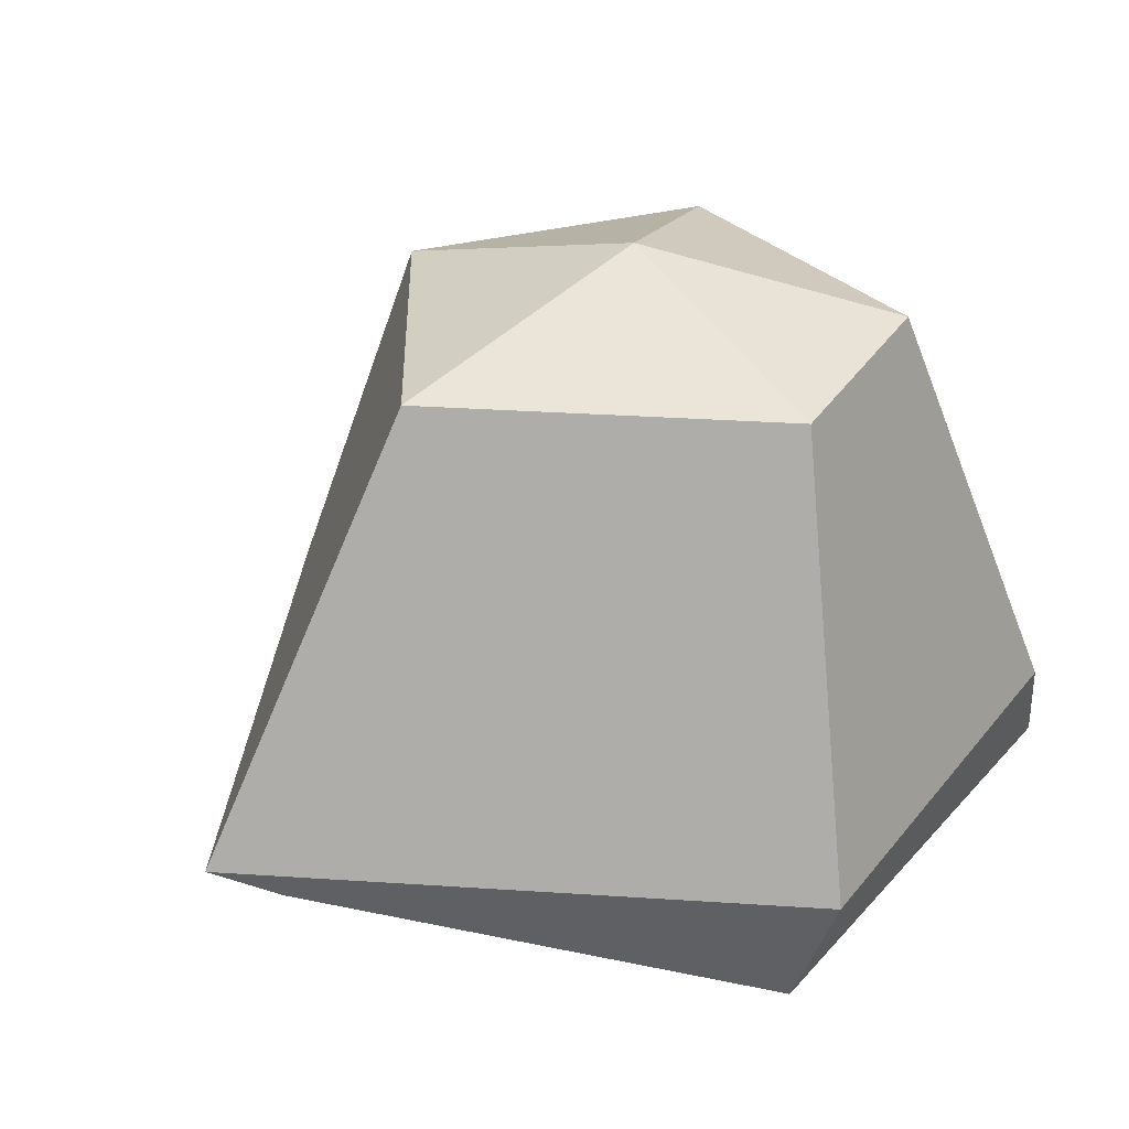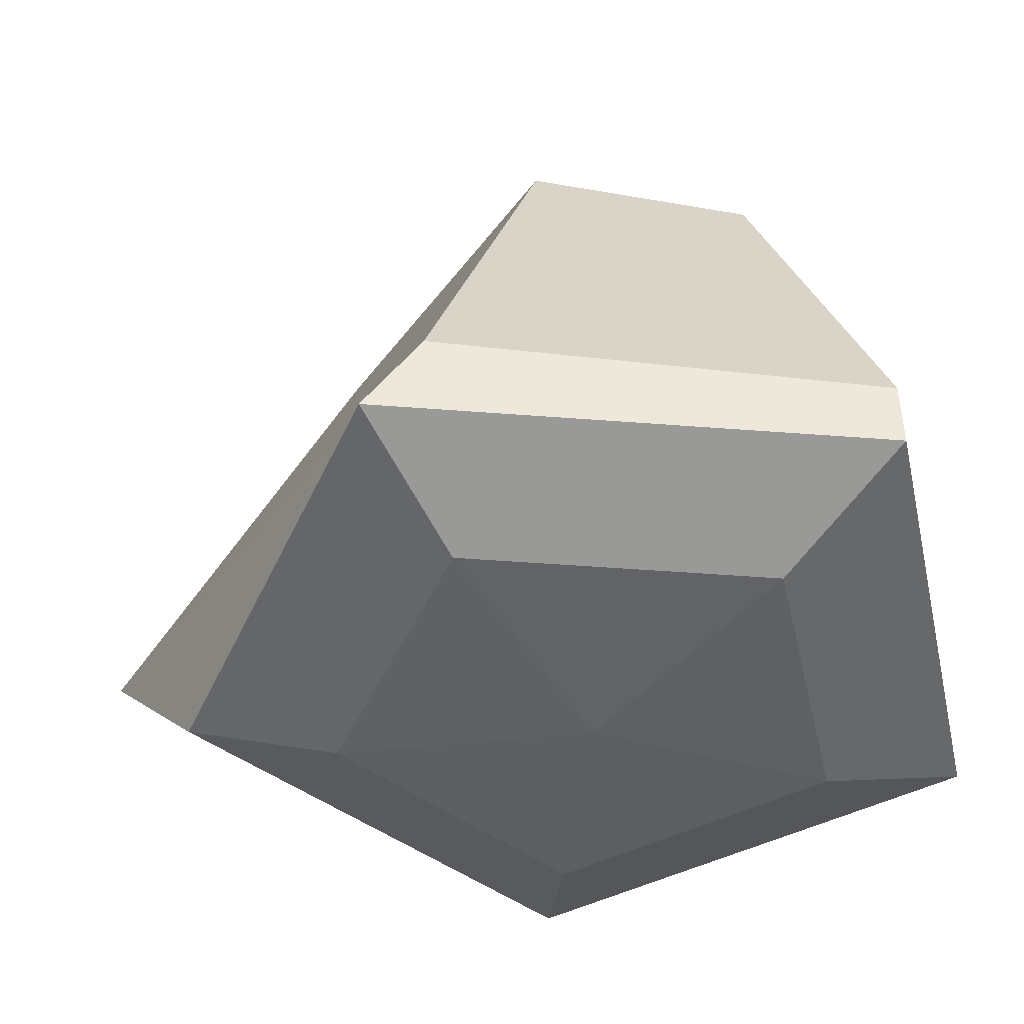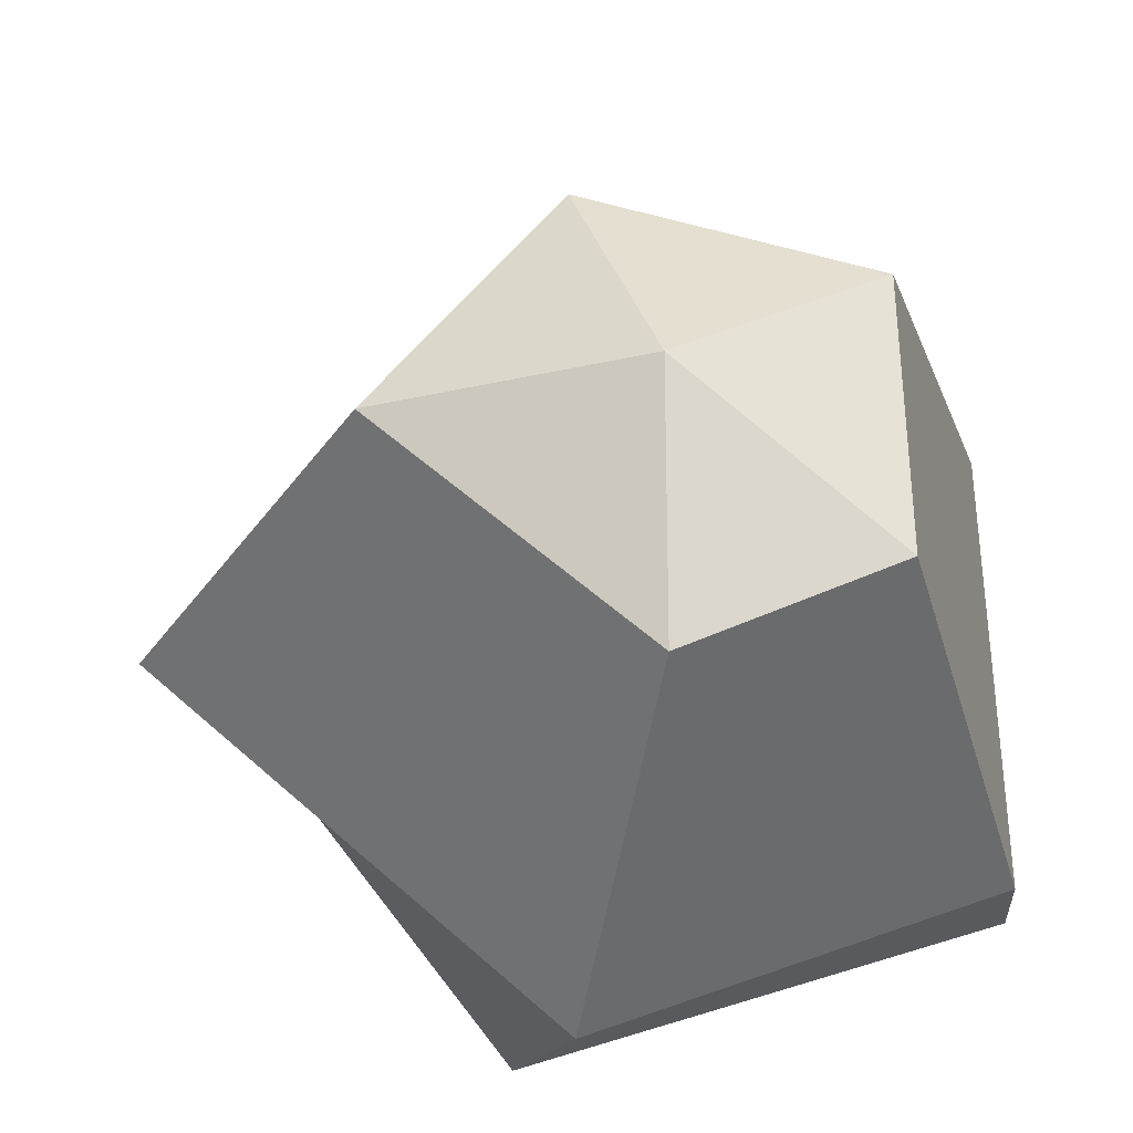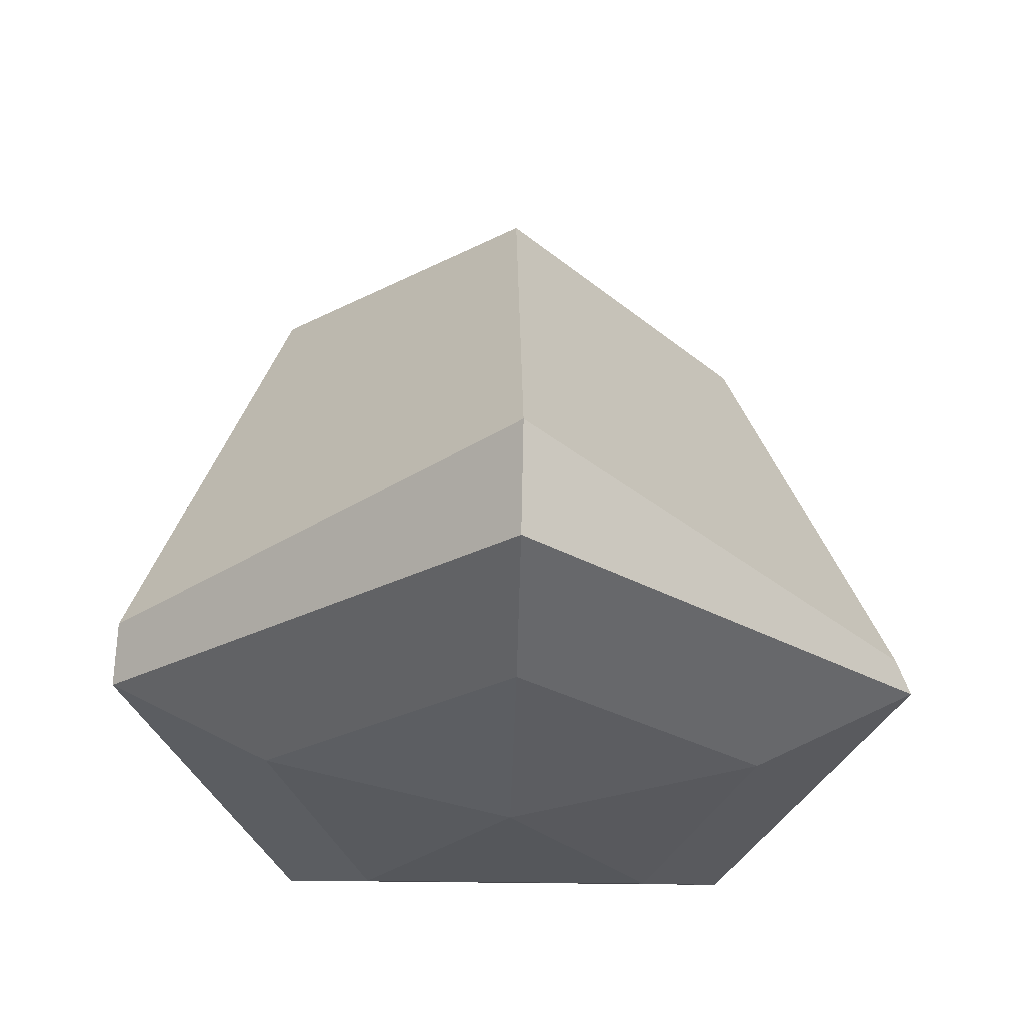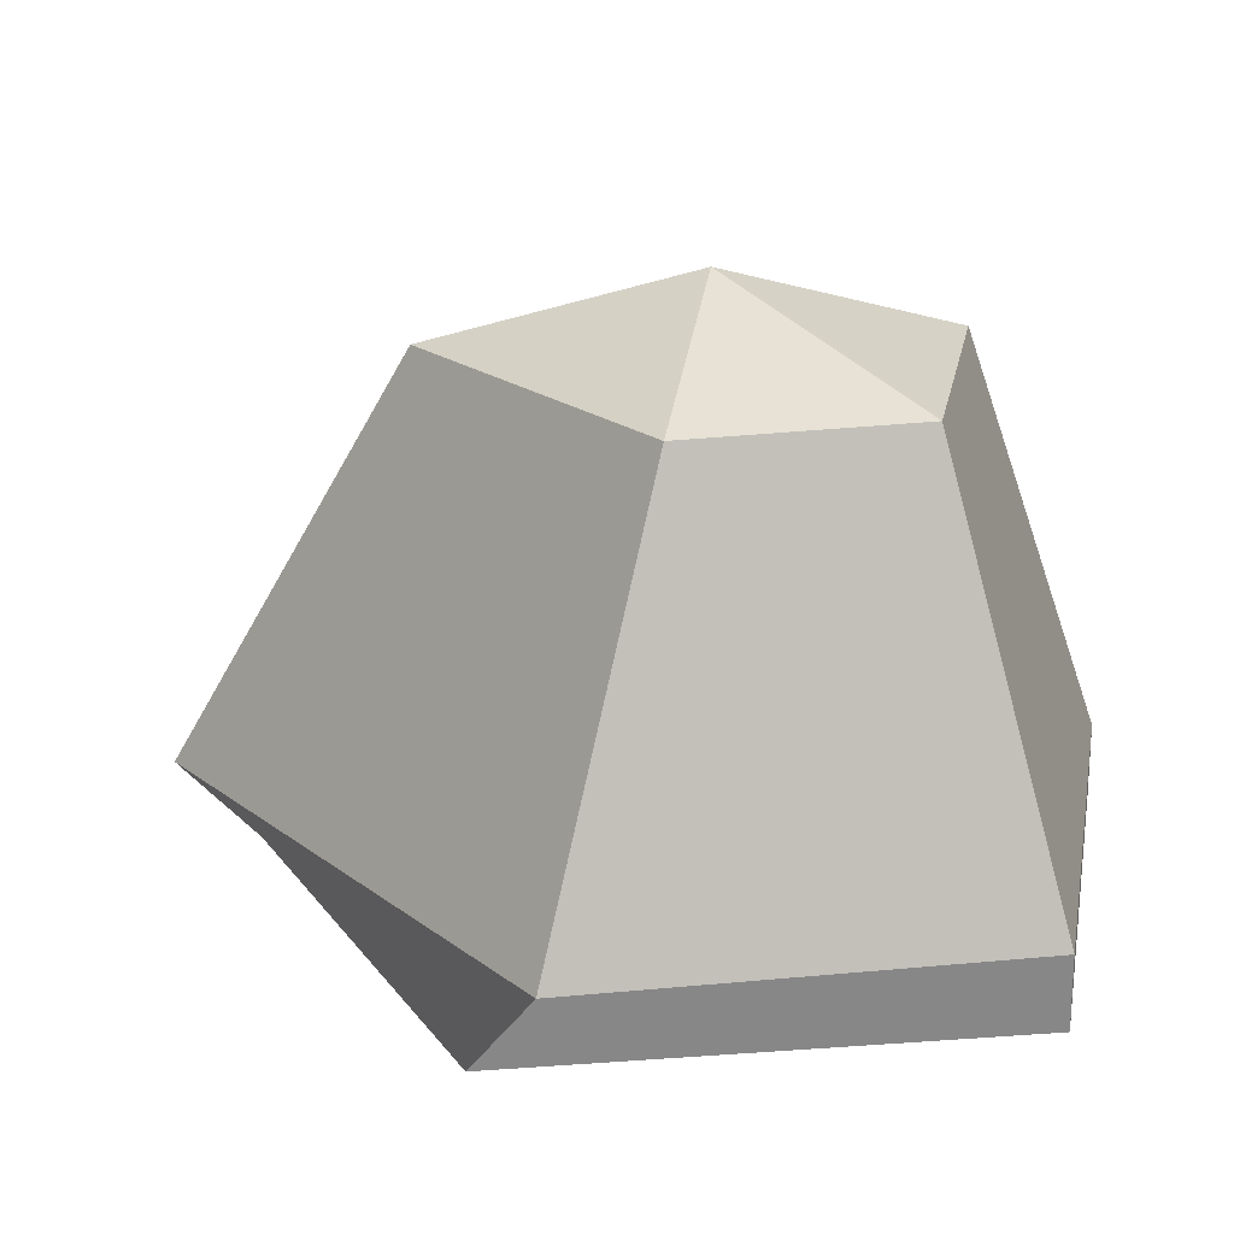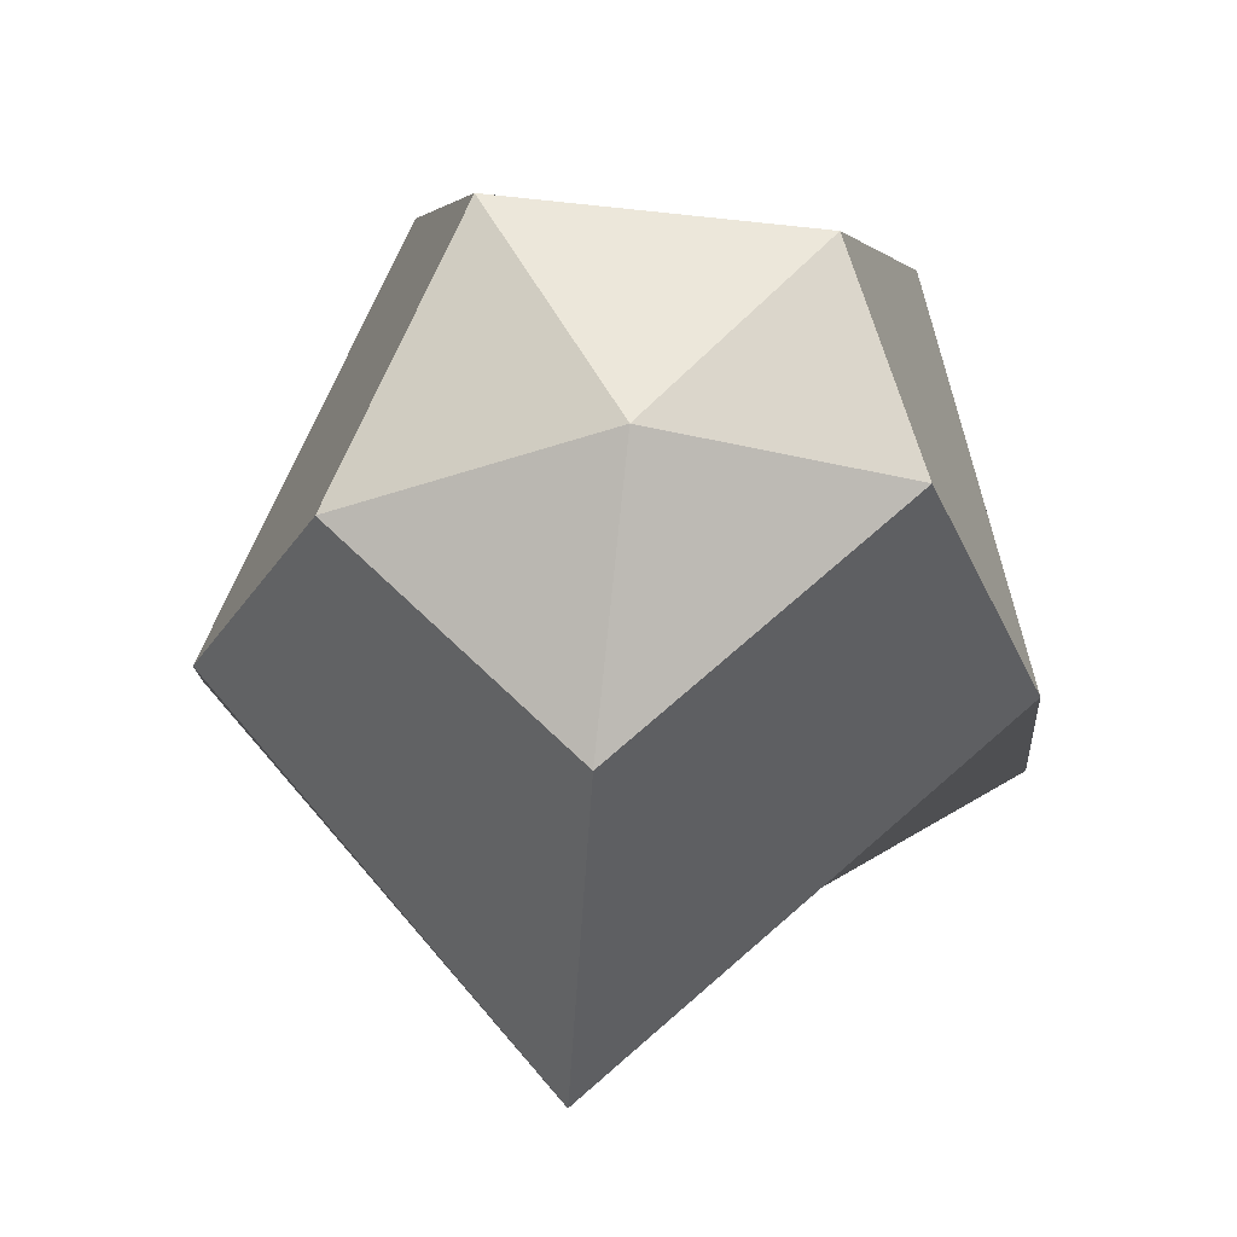
<metadata>
{"format":"obj","ext":"obj","renderer":"f3d","projection":"perspective","resolution":1024,"background":"white","views":[{"elev":33.0,"azim":142.3,"up":"+Y"},{"elev":-45.0,"azim":-167.2,"up":"+Y"},{"elev":-34.2,"azim":179.8,"up":"+Z"},{"elev":-32.8,"azim":88.6,"up":"+Y"},{"elev":20.3,"azim":-169.6,"up":"+Y"},{"elev":76.5,"azim":96.3,"up":"+Y"}]}
</metadata>
<code>
g default
v 0.1816 -0.4503 -0.559
v -0.4755 -0.4503 -0.3455
v -0.4755 -0.4503 0.3455
v 0.1816 -0.4503 0.559
v 0.5878 -0.4503 0
v 0.2939 -0.3212 -0.9045
v -0.7694 -0.3212 -0.559
v -0.7694 -0.3212 0.559
v 0.2939 -0.3212 0.9045
v 0.9511 -0.3212 0
v 0.163 -0.1616 -0.9045
v -0.7694 -0.1616 -0.559
v -0.7694 -0.1616 0.559
v 0.2939 -0.1616 0.9045
v 1.136 -0.1616 0
v -0.003176 0.7747 -0.559
v -0.4755 0.7747 -0.3455
v -0.4755 0.7747 0.3455
v 0.1816 0.7747 0.559
v 0.5981 0.7747 0
v 0 -0.4992 0
v 0 0.957 0
g pSphere1
f 1 2 7 6
f 2 3 8 7
f 3 4 9 8
f 4 5 10 9
f 5 1 6 10
f 6 7 12 11
f 7 8 13 12
f 8 9 14 13
f 9 10 15 14
f 10 6 11 15
f 11 12 17 16
f 12 13 18 17
f 13 14 19 18
f 14 15 20 19
f 15 11 16 20
f 2 1 21
f 3 2 21
f 4 3 21
f 5 4 21
f 1 5 21
f 16 17 22
f 17 18 22
f 18 19 22
f 19 20 22
f 20 16 22

</code>
